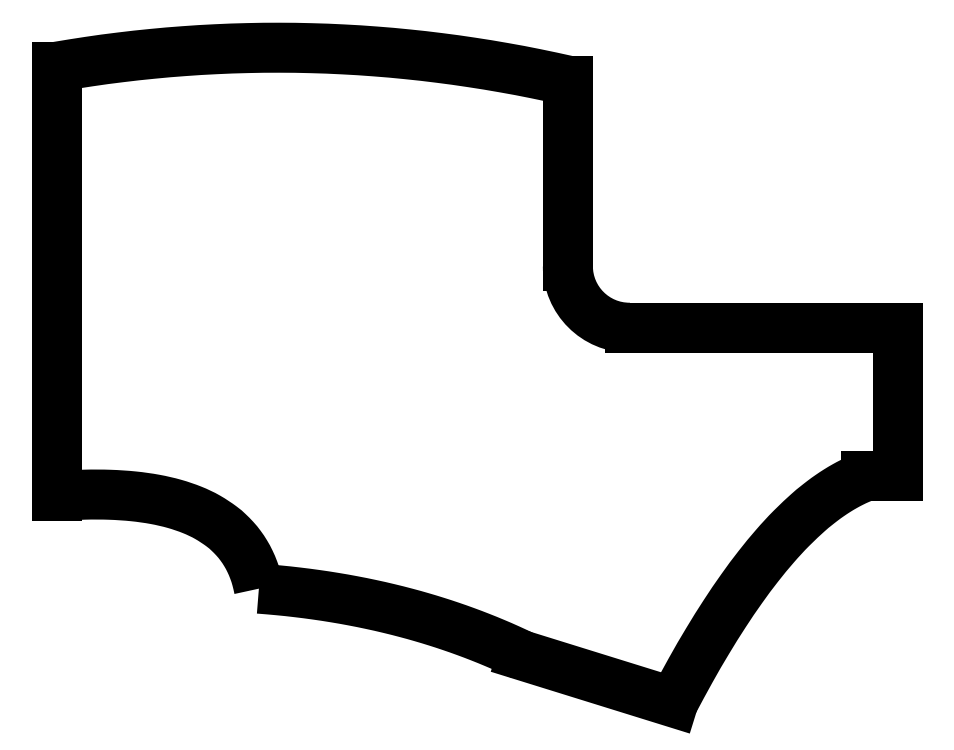
<metadata>
{"format":"dxf","ext":"dxf","renderer":"ezdxf+matplotlib","layout":"modelspace","background":"white","min_lineweight":24,"dpi":150}
</metadata>
<code>
0
SECTION
2
ENTITIES
0
SPLINE
8
Sketch
210
0
220
0
230
1
70
8
71
2
72
6
73
3
74
0
40
0
40
0
40
0
40
32.06
40
32.06
40
32.06
10
110.1
20
-129.9
30
0
10
136.7
20
-127.9
30
0
10
139.7
20
-143.5
30
0
0
LINE
8
Sketch
10
110.1
20
-129.9
30
0
11
110.1
21
-66.83
31
0
0
SPLINE
8
Sketch
210
0
220
0
230
1
70
8
71
2
72
6
73
3
74
0
40
0
40
0
40
0
40
78.01
40
78.01
40
78.01
10
110.1
20
-66.83
30
0
10
147.6
20
-60.39
30
0
10
185.1
20
-68.87
30
0
0
LINE
8
Sketch
10
185.1
20
-96.11
30
0
11
185.1
21
-68.87
31
0
0
ARC
8
Sketch
10
194.2
20
-96.11
30
0
40
9.047
50
180
51
-90
0
LINE
8
Sketch
10
194.2
20
-105.2
30
0
11
233.5
21
-105.2
31
0
0
LINE
8
Sketch
10
233.5
20
-105.2
30
0
11
233.5
21
-126.9
31
0
0
LINE
8
Sketch
10
233.5
20
-126.9
30
0
11
228.9
21
-126.9
31
0
0
SPLINE
8
Sketch
210
0
220
0
230
1
70
8
71
2
72
6
73
3
74
0
40
0
40
0
40
0
40
27.82
40
27.82
40
27.82
10
200.6
20
-160.1
30
0
10
215.4
20
-132
30
0
10
228.9
20
-126.9
30
0
0
LINE
8
Sketch
10
178.4
20
-153.2
30
0
11
200.6
21
-160.1
31
0
0
SPLINE
8
Sketch
210
0
220
0
230
1
70
8
71
2
72
6
73
3
74
0
40
0
40
0
40
0
40
39.85
40
39.85
40
39.85
10
139.7
20
-143.5
30
0
10
161.2
20
-145.1
30
0
10
178.4
20
-153.2
30
0
0
ENDSEC
0
EOF

</code>
